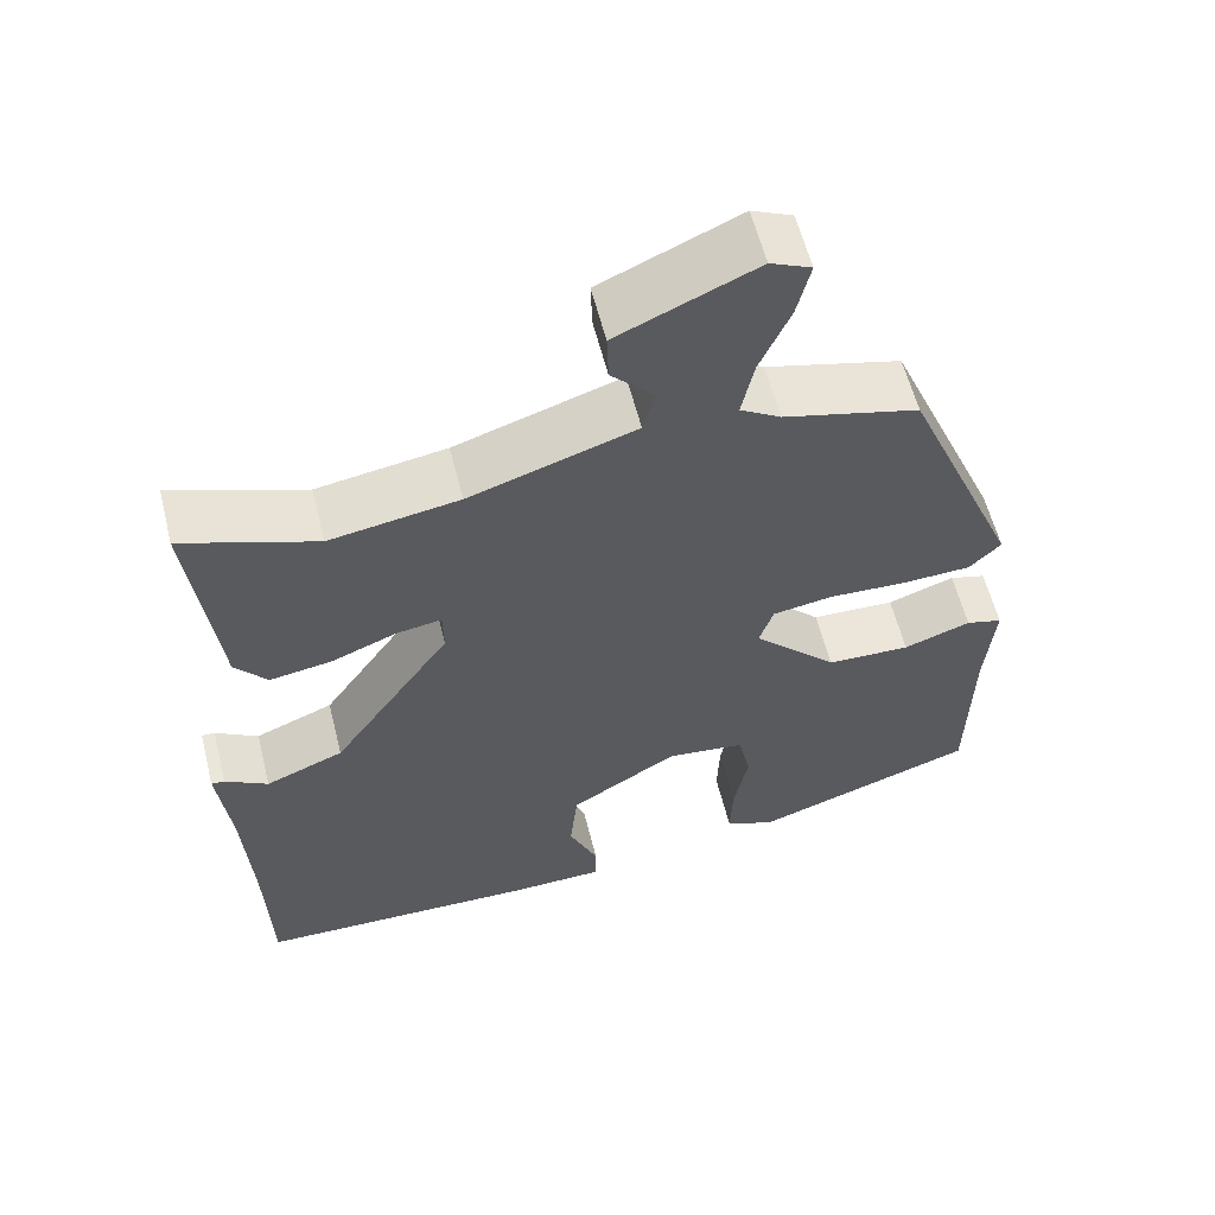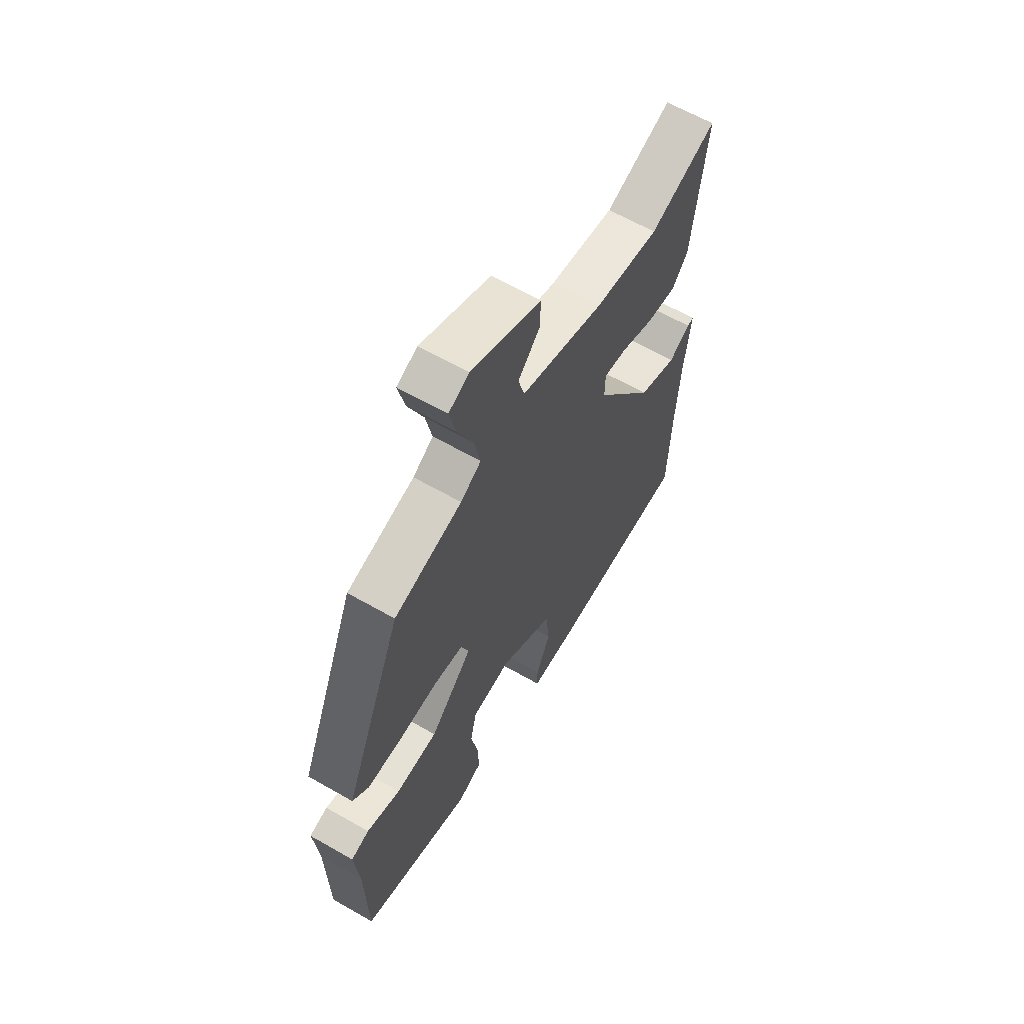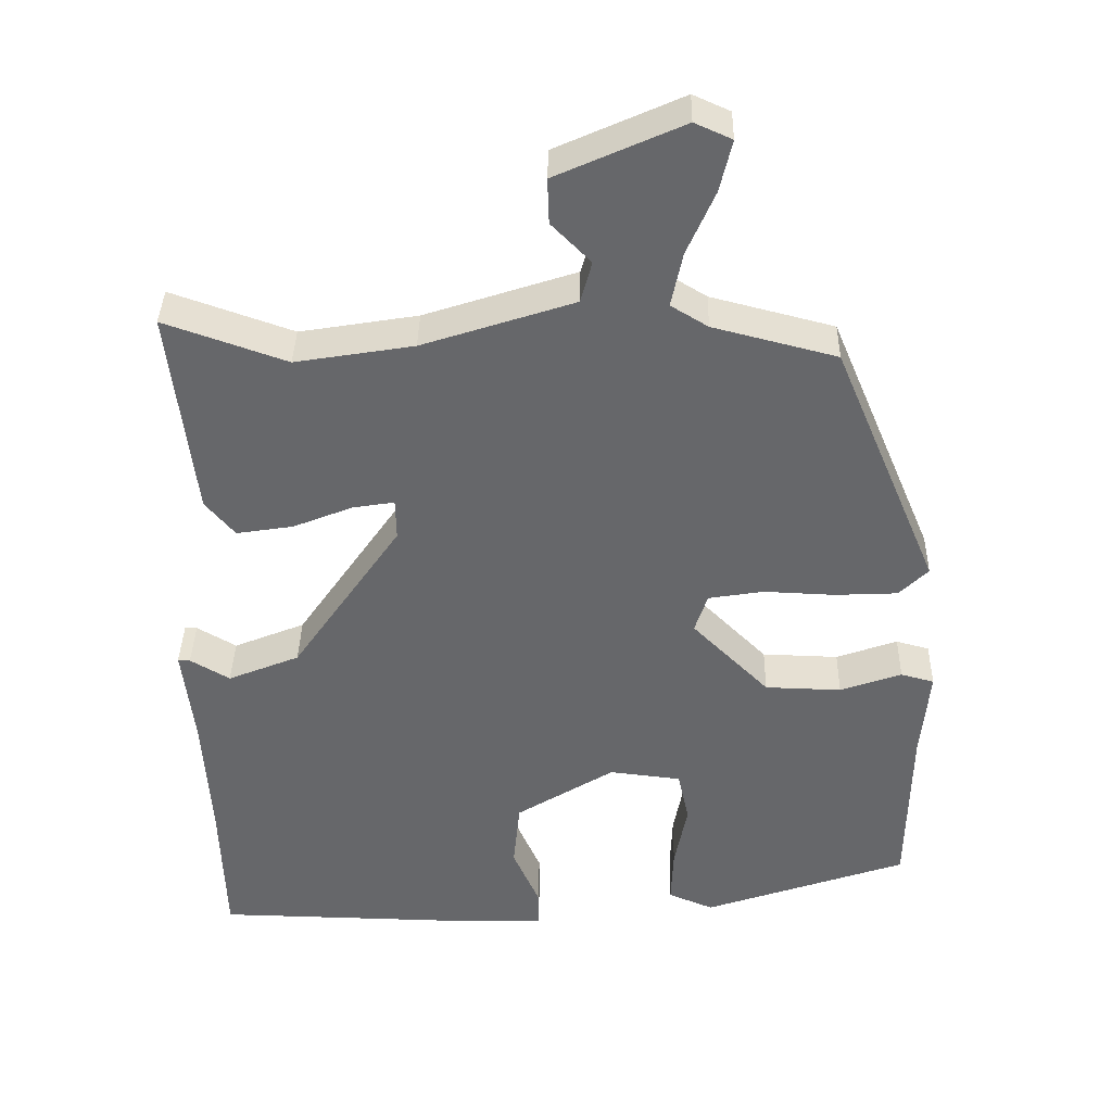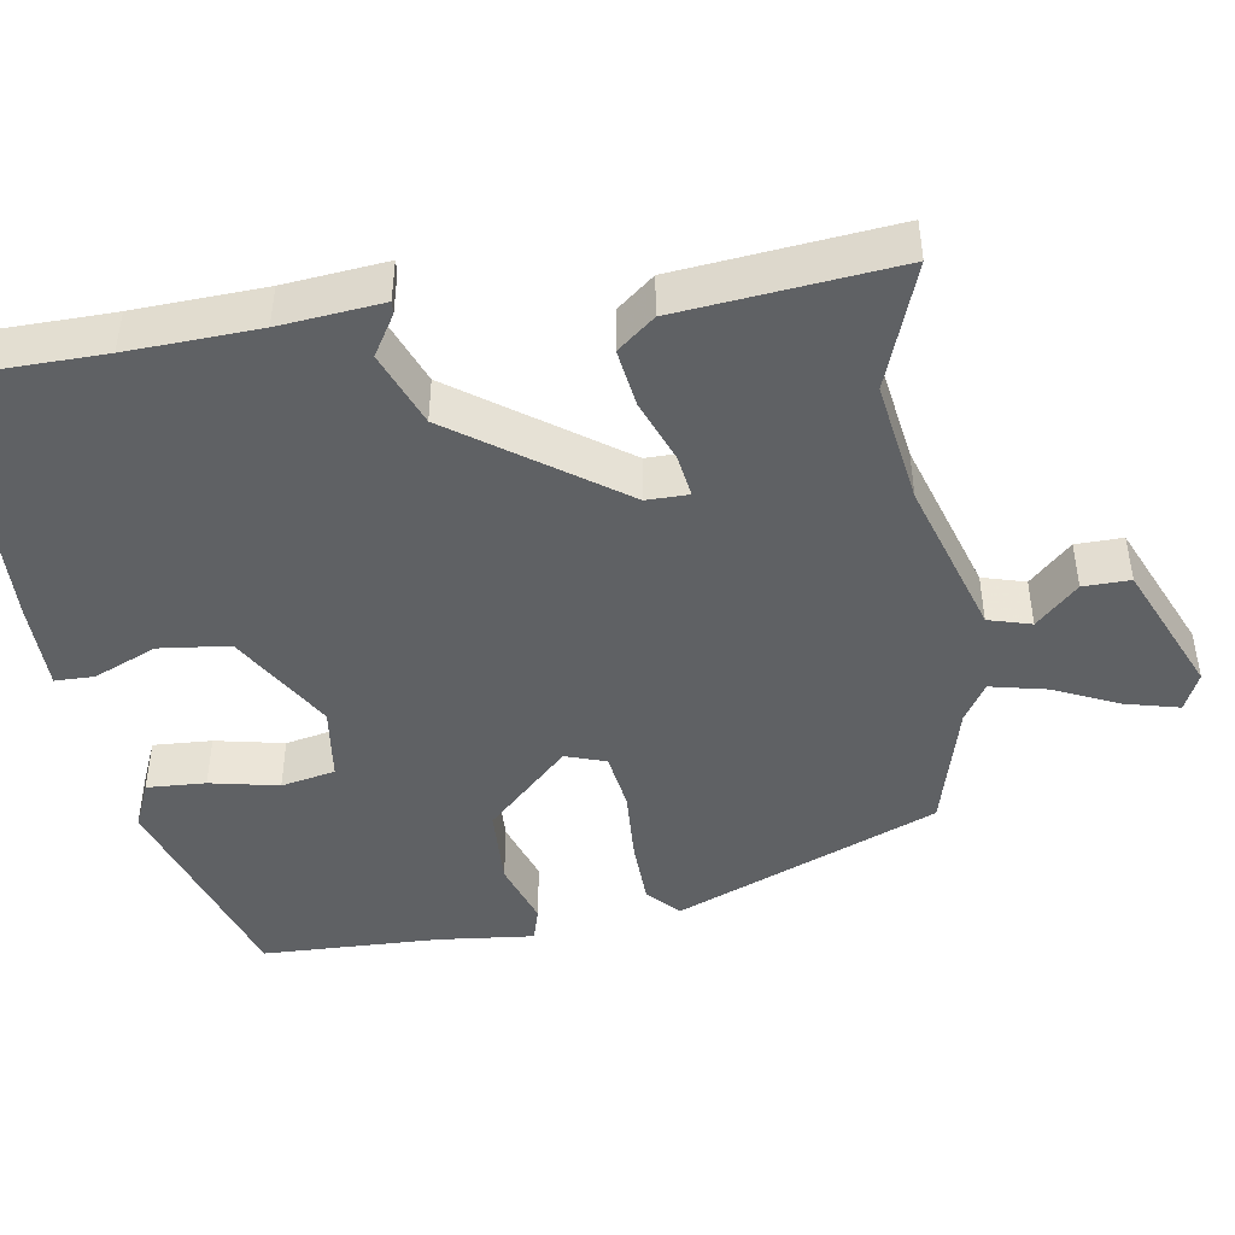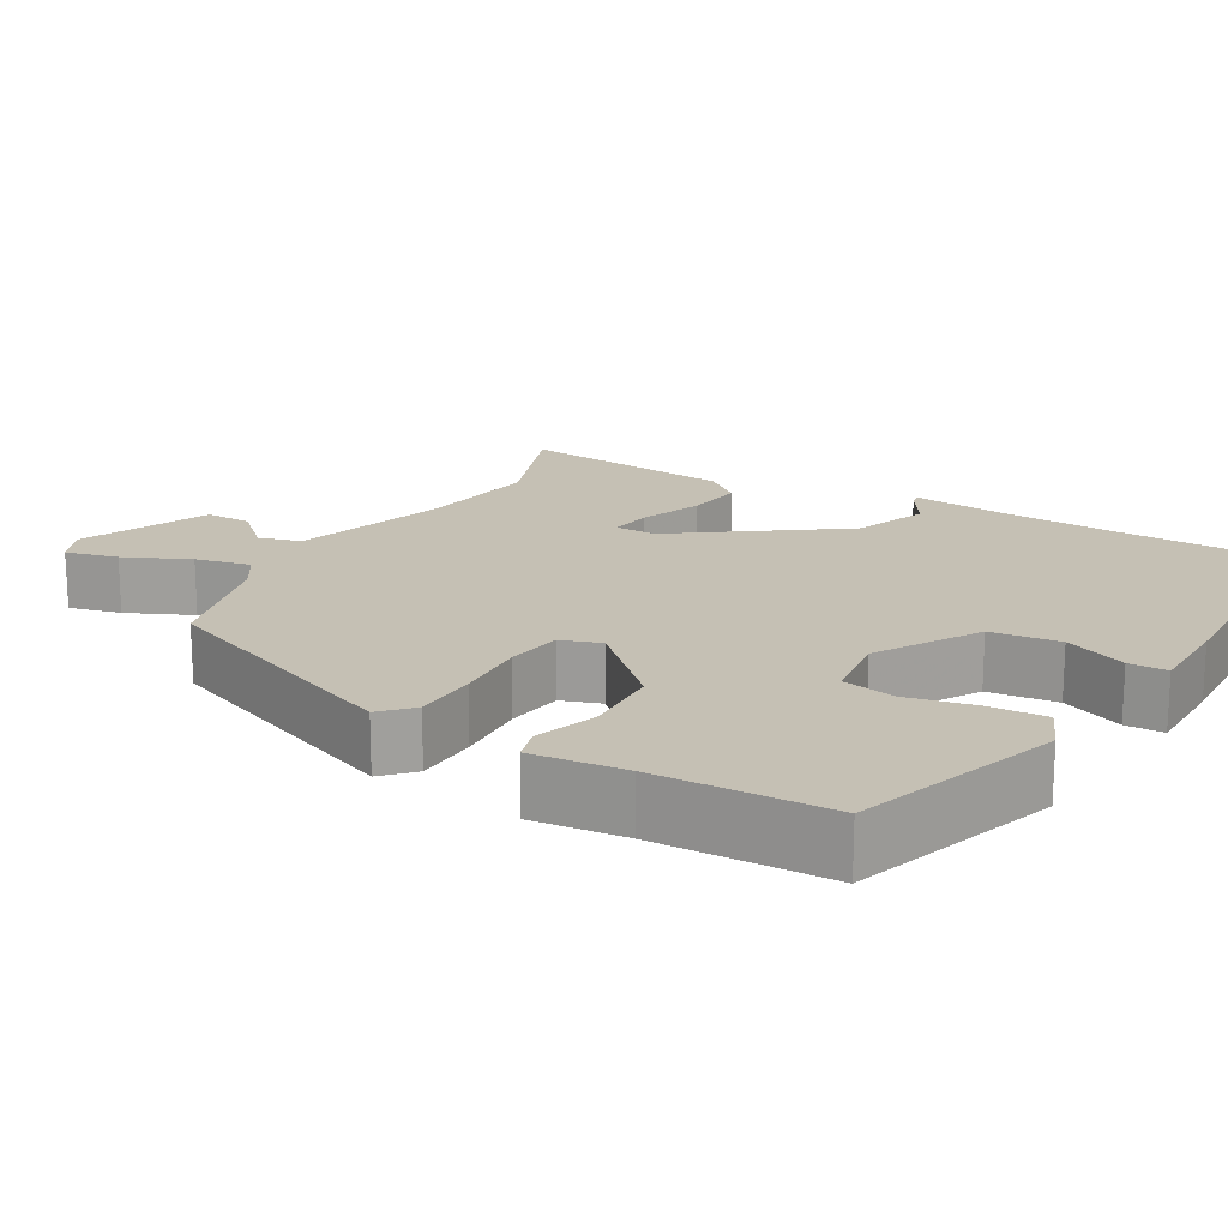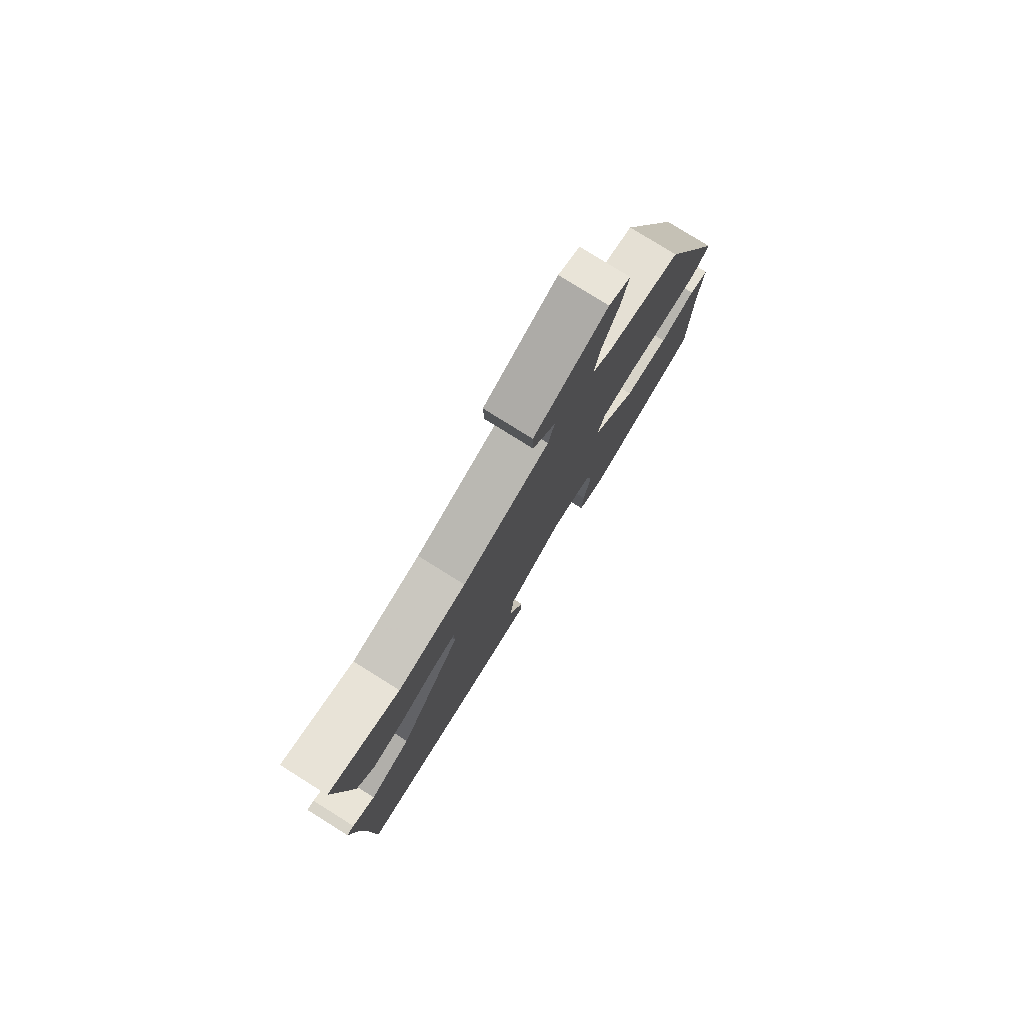
<metadata>
{"format":"obj","ext":"obj","renderer":"f3d","projection":"perspective","resolution":1024,"background":"white","views":[{"elev":58.8,"azim":-14.0,"up":"+Z"},{"elev":63.2,"azim":120.1,"up":"+Z"},{"elev":37.8,"azim":1.1,"up":"+Z"},{"elev":-45.7,"azim":-81.8,"up":"+Y"},{"elev":18.2,"azim":119.1,"up":"+Y"},{"elev":78.9,"azim":-58.0,"up":"+Z"}]}
</metadata>
<code>
v -0.499 0.07 -0.535
v -0.505 0.07 -0.339
v -0.515 0.07 -0.172
v -0.53 0.07 -0.041
v -0.514 0.07 -0.042
v -0.462 0.07 -0.073
v -0.367 0.07 -0.034
v -0.223 0.07 0.176
v -0.224 0.07 0.23
v -0.279 0.07 0.221
v -0.358 0.07 0.189
v -0.433 0.07 0.177
v -0.472 0.07 0.224
v -0.504 0.07 0.501
v -0.343 0.07 0.444
v -0.187 0.07 0.47
v 0.013 0.07 0.536
v 0.028 0.07 0.591
v -0.024 0.07 0.644
v -0.026 0.07 0.704
v 0.141 0.07 0.779
v 0.19 0.07 0.757
v 0.174 0.07 0.689
v 0.137 0.07 0.604
v 0.122 0.07 0.532
v 0.171 0.07 0.502
v 0.334 0.07 0.46
v 0.474 0.07 0.128
v 0.436 0.07 0.09
v 0.353 0.07 0.086
v 0.259 0.07 0.09
v 0.186 0.07 0.078
v 0.169 0.07 0.026
v 0.271 0.07 -0.077
v 0.372 0.07 -0.08
v 0.453 0.07 -0.051
v 0.497 0.07 -0.063
v 0.486 0.07 -0.185
v 0.482 0.07 -0.412
v 0.212 0.07 -0.506
v 0.152 0.07 -0.481
v 0.155 0.07 -0.406
v 0.172 0.07 -0.318
v 0.157 0.07 -0.249
v 0.062 0.07 -0.238
v -0.068 0.07 -0.319
v -0.077 0.07 -0.409
v -0.042 0.07 -0.489
v -0.042 0.07 -0.539
v -0.154 0.07 -0.542
v -0.499 0 -0.535
v -0.505 0 -0.339
v -0.515 0 -0.172
v -0.53 0 -0.041
v -0.514 0 -0.042
v -0.462 0 -0.073
v -0.367 0 -0.034
v -0.223 0 0.176
v -0.224 0 0.23
v -0.279 0 0.221
v -0.358 0 0.189
v -0.433 0 0.177
v -0.472 0 0.224
v -0.504 0 0.501
v -0.343 0 0.444
v -0.187 0 0.47
v 0.013 0 0.536
v 0.028 0 0.591
v -0.024 0 0.644
v -0.026 0 0.704
v 0.141 0 0.779
v 0.19 0 0.757
v 0.174 0 0.689
v 0.137 0 0.604
v 0.122 0 0.532
v 0.171 0 0.502
v 0.334 0 0.46
v 0.474 0 0.128
v 0.436 0 0.09
v 0.353 0 0.086
v 0.259 0 0.09
v 0.186 0 0.078
v 0.169 0 0.026
v 0.271 0 -0.077
v 0.372 0 -0.08
v 0.453 0 -0.051
v 0.497 0 -0.063
v 0.486 0 -0.185
v 0.482 0 -0.412
v 0.212 0 -0.506
v 0.152 0 -0.481
v 0.155 0 -0.406
v 0.172 0 -0.318
v 0.157 0 -0.249
v 0.062 0 -0.238
v -0.068 0 -0.319
v -0.077 0 -0.409
v -0.042 0 -0.489
v -0.042 0 -0.539
v -0.154 0 -0.542
f 47 48 49 50
f 46 47 50 1
f 45 46 1 2
f 40 41 42 43
f 38 39 40 43
f 38 43 44
f 35 36 37 38
f 34 35 38 44
f 33 34 44 45
f 28 29 30 31
f 26 27 28 31
f 25 26 31 32
f 21 22 23 24
f 21 24 25
f 18 19 20 21
f 17 18 21 25
f 16 17 25 32
f 12 13 14 15
f 10 11 12 15
f 9 10 15 16
f 8 9 16 32
f 3 4 5 6
f 3 6 7
f 2 3 7
f 8 32 33 45
f 2 7 8 45
f 100 99 98 97
f 51 100 97 96
f 52 51 96 95
f 93 92 91 90
f 93 90 89 88
f 94 93 88
f 88 87 86 85
f 94 88 85 84
f 95 94 84 83
f 81 80 79 78
f 81 78 77 76
f 82 81 76 75
f 74 73 72 71
f 75 74 71
f 71 70 69 68
f 75 71 68 67
f 82 75 67 66
f 65 64 63 62
f 65 62 61 60
f 66 65 60 59
f 82 66 59 58
f 56 55 54 53
f 57 56 53
f 57 53 52
f 95 83 82 58
f 95 58 57 52
f 1 51 52 2
f 2 52 53 3
f 3 53 54 4
f 4 54 55 5
f 5 55 56 6
f 6 56 57 7
f 7 57 58 8
f 8 58 59 9
f 9 59 60 10
f 10 60 61 11
f 11 61 62 12
f 12 62 63 13
f 13 63 64 14
f 14 64 65 15
f 15 65 66 16
f 16 66 67 17
f 17 67 68 18
f 18 68 69 19
f 19 69 70 20
f 20 70 71 21
f 21 71 72 22
f 22 72 73 23
f 23 73 74 24
f 24 74 75 25
f 25 75 76 26
f 26 76 77 27
f 27 77 78 28
f 28 78 79 29
f 29 79 80 30
f 30 80 81 31
f 31 81 82 32
f 32 82 83 33
f 33 83 84 34
f 34 84 85 35
f 35 85 86 36
f 36 86 87 37
f 37 87 88 38
f 38 88 89 39
f 39 89 90 40
f 40 90 91 41
f 41 91 92 42
f 42 92 93 43
f 43 93 94 44
f 44 94 95 45
f 45 95 96 46
f 46 96 97 47
f 47 97 98 48
f 48 98 99 49
f 49 99 100 50
f 50 100 51 1

</code>
